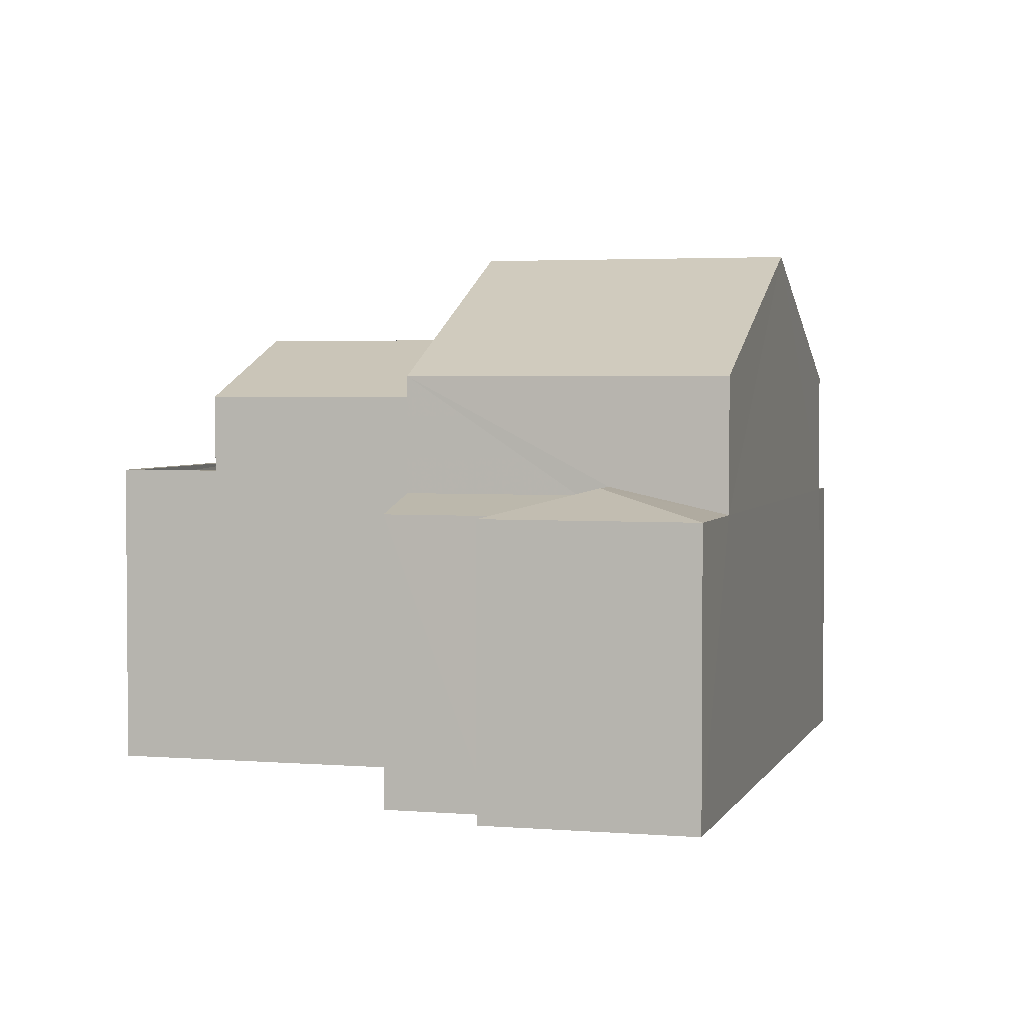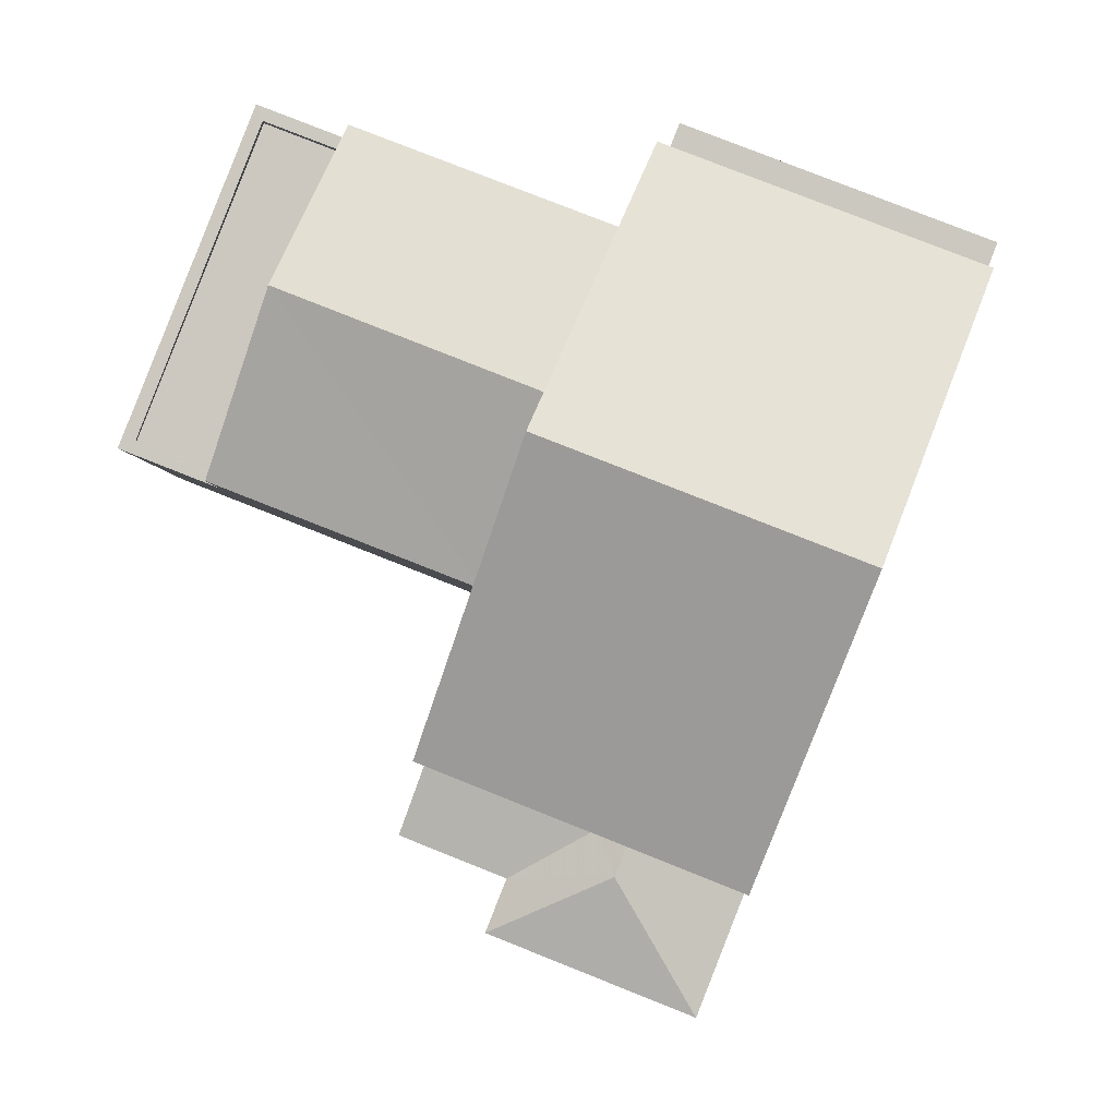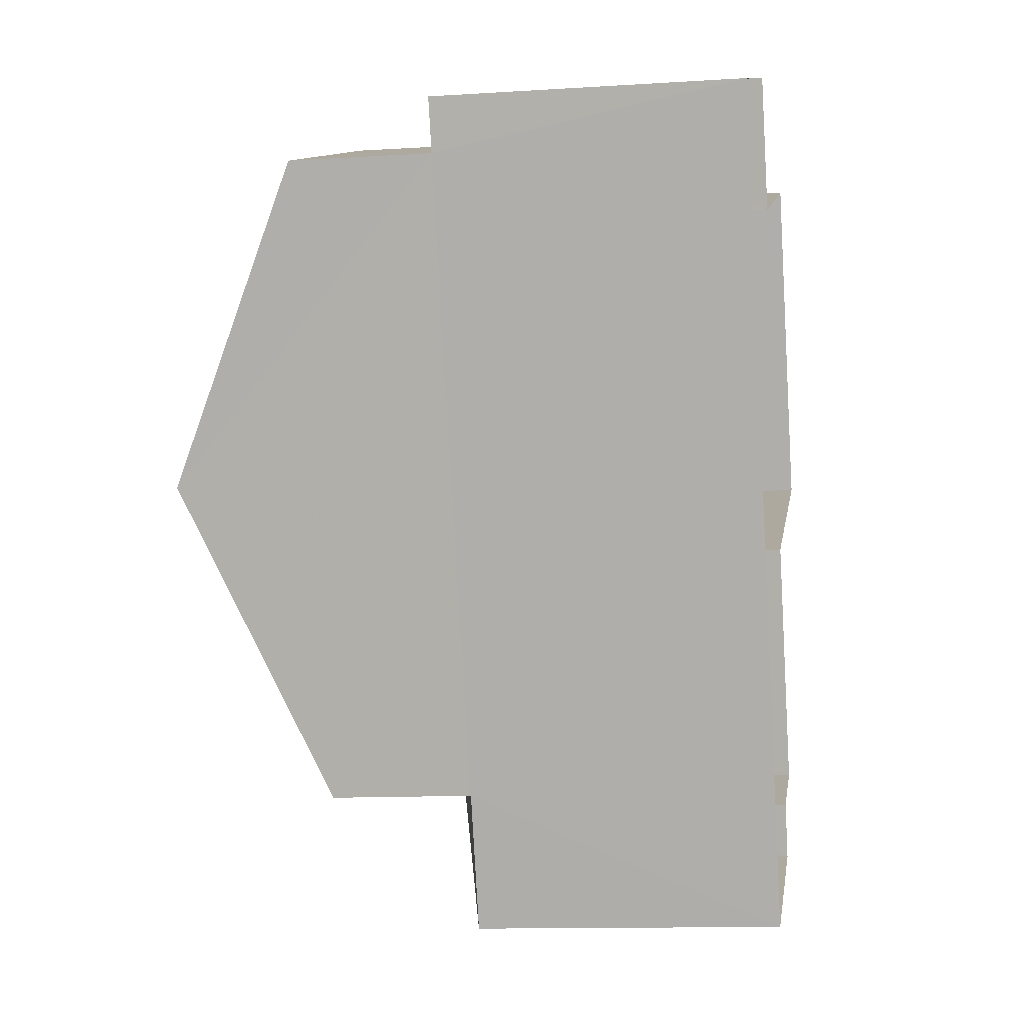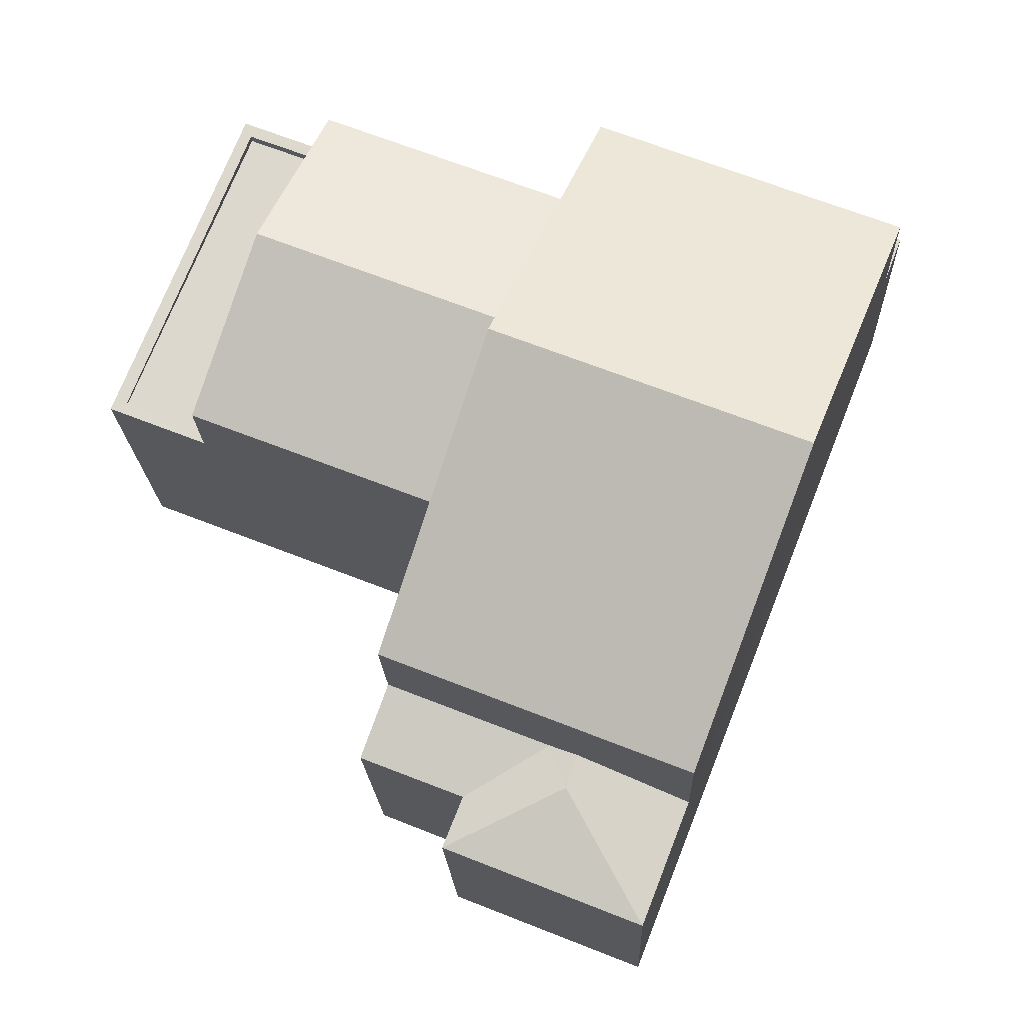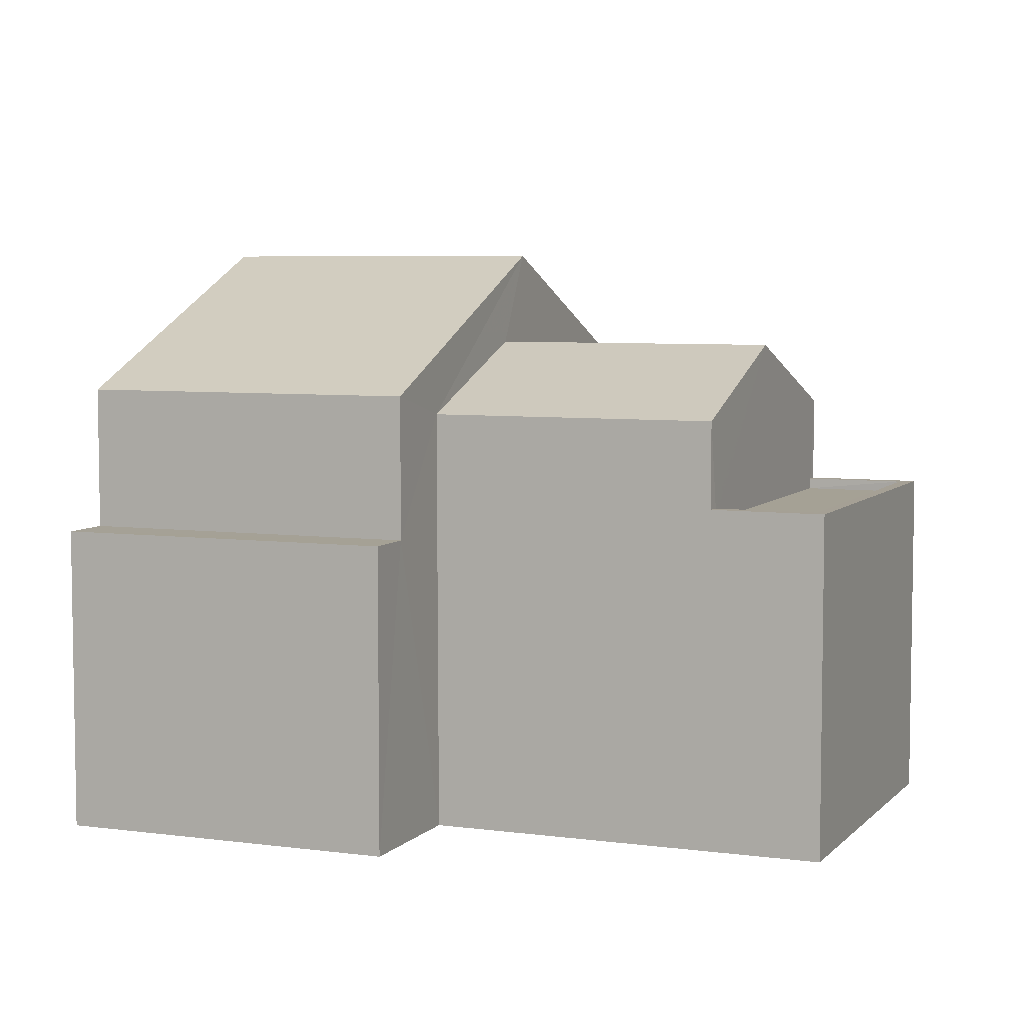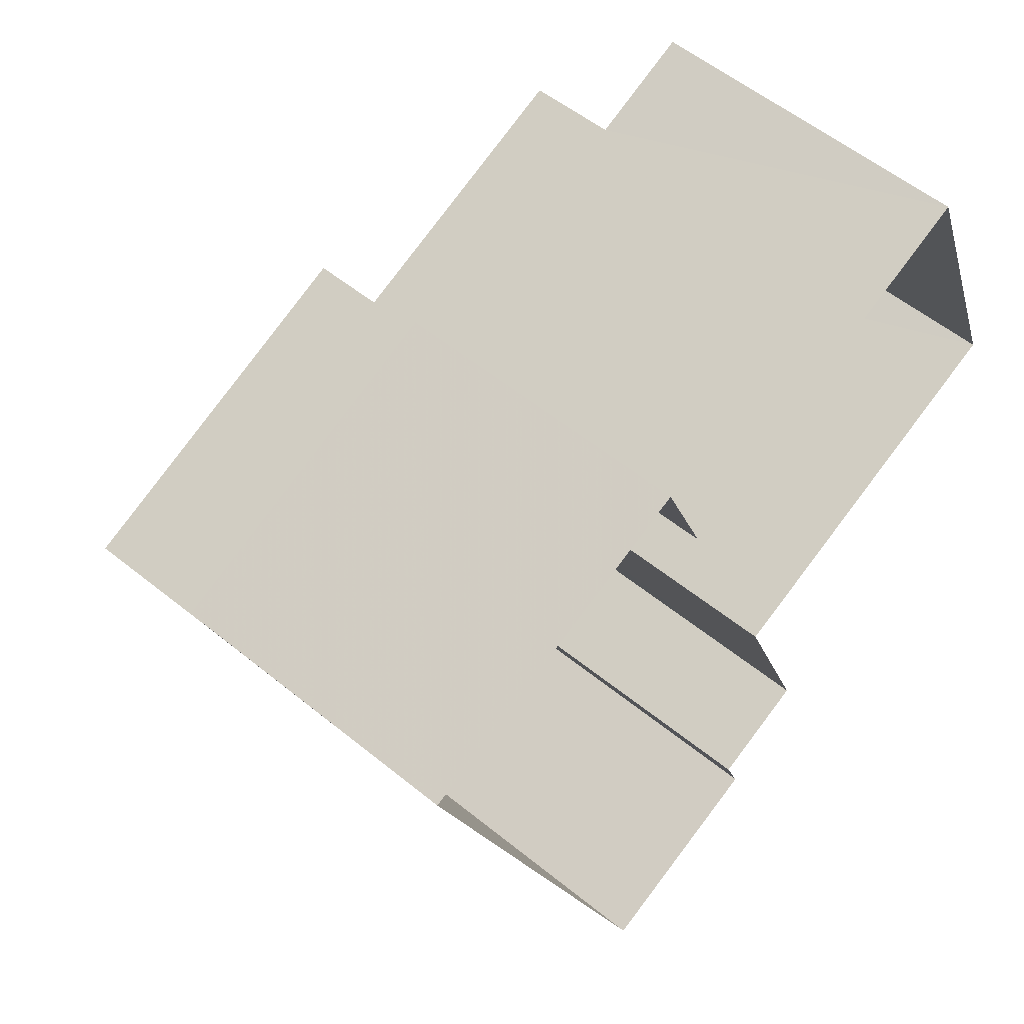
<metadata>
{"format":"obj","ext":"obj","renderer":"f3d","projection":"perspective","resolution":1024,"background":"white","views":[{"elev":3.0,"azim":-6.0,"up":"+Z"},{"elev":-3.7,"azim":3.2,"up":"+Y"},{"elev":-11.7,"azim":98.8,"up":"+Y"},{"elev":-18.5,"azim":1.9,"up":"+Y"},{"elev":6.0,"azim":-179.2,"up":"+Z"},{"elev":55.9,"azim":130.4,"up":"+Y"}]}
</metadata>
<code>
v -3.158e+05 4.019e+04 3.957
v -3.158e+05 4.02e+04 3.954
v -3.158e+05 4.018e+04 3.953
v -3.158e+05 4.018e+04 3.956
v -3.158e+05 4.018e+04 3.956
v -3.158e+05 4.02e+04 3.958
v -3.158e+05 4.02e+04 3.958
v -3.158e+05 4.018e+04 3.957
v -3.158e+05 4.02e+04 3.962
v -3.158e+05 4.019e+04 3.962
v -3.158e+05 4.018e+04 11.62
v -3.158e+05 4.018e+04 10.98
v -3.158e+05 4.018e+04 10.98
v -3.158e+05 4.02e+04 11.75
v -3.158e+05 4.02e+04 11.75
v -3.158e+05 4.02e+04 11.75
v -3.158e+05 4.019e+04 11.75
v -3.158e+05 4.019e+04 11.75
v -3.158e+05 4.019e+04 11.75
v -3.158e+05 4.02e+04 11.75
v -3.158e+05 4.019e+04 11.75
v -3.158e+05 4.018e+04 11.4
v -3.158e+05 4.018e+04 10.98
v -3.158e+05 4.018e+04 10.98
v -3.158e+05 4.018e+04 11.4
v -3.158e+05 4.019e+04 13.73
v -3.158e+05 4.019e+04 15.3
v -3.158e+05 4.019e+04 13.73
v -3.158e+05 4.019e+04 15.29
v -3.158e+05 4.019e+04 17.41
v -3.158e+05 4.019e+04 14.24
v -3.158e+05 4.02e+04 14.25
v -3.158e+05 4.019e+04 17.41
v -3.158e+05 4.018e+04 11.62
v -3.158e+05 4.02e+04 13.73
v -3.158e+05 4.02e+04 13.73
v -3.158e+05 4.02e+04 10.98
v -3.158e+05 4.02e+04 10.98
v -3.158e+05 4.02e+04 10.98
v -3.158e+05 4.019e+04 10.98
v -3.158e+05 4.019e+04 11.5
v -3.158e+05 4.02e+04 11.5
v -3.158e+05 4.019e+04 11.5
v -3.158e+05 4.02e+04 11.5
v -3.158e+05 4.018e+04 10.98
v -3.158e+05 4.018e+04 14.25
v -3.158e+05 4.018e+04 14.24
f 1 2 3
f 3 4 5
f 6 7 2
f 8 1 5
f 1 9 6
f 10 9 1
f 1 3 5
f 1 6 2
f 11 12 13
f 14 15 16
f 17 18 19
f 15 20 16
f 21 18 17
f 16 20 19
f 18 16 19
f 22 23 24
f 25 22 24
f 26 27 28
f 26 29 27
f 30 31 32
f 30 33 31
f 12 11 24
f 11 34 25
f 11 25 24
f 35 36 27
f 29 35 27
f 37 38 39
f 37 40 38
f 41 42 43
f 41 44 42
f 45 11 13
f 45 34 11
f 30 46 47
f 33 30 47
f 24 5 4
f 12 24 4
f 20 9 10
f 19 20 10
f 23 8 5
f 24 23 5
f 40 32 31
f 40 37 32
f 36 35 15
f 35 6 15
f 15 9 20
f 15 6 9
f 16 43 42
f 16 18 43
f 23 22 8
f 8 22 1
f 26 22 46
f 30 26 46
f 7 6 37
f 32 35 30
f 1 22 26
f 29 26 30
f 35 29 30
f 35 37 6
f 7 37 39
f 32 37 35
f 45 47 34
f 47 46 34
f 46 22 25
f 34 46 25
f 44 41 27
f 36 15 14
f 14 44 27
f 21 17 28
f 41 21 27
f 36 14 27
f 21 28 27
f 44 16 42
f 44 14 16
f 40 31 33
f 33 47 45
f 38 40 2
f 2 45 3
f 3 45 13
f 40 33 45
f 40 45 2
f 41 43 18
f 21 41 18
f 39 2 7
f 39 38 2
f 26 17 1
f 1 17 10
f 26 28 17
f 10 17 19
f 12 4 3
f 13 12 3

</code>
